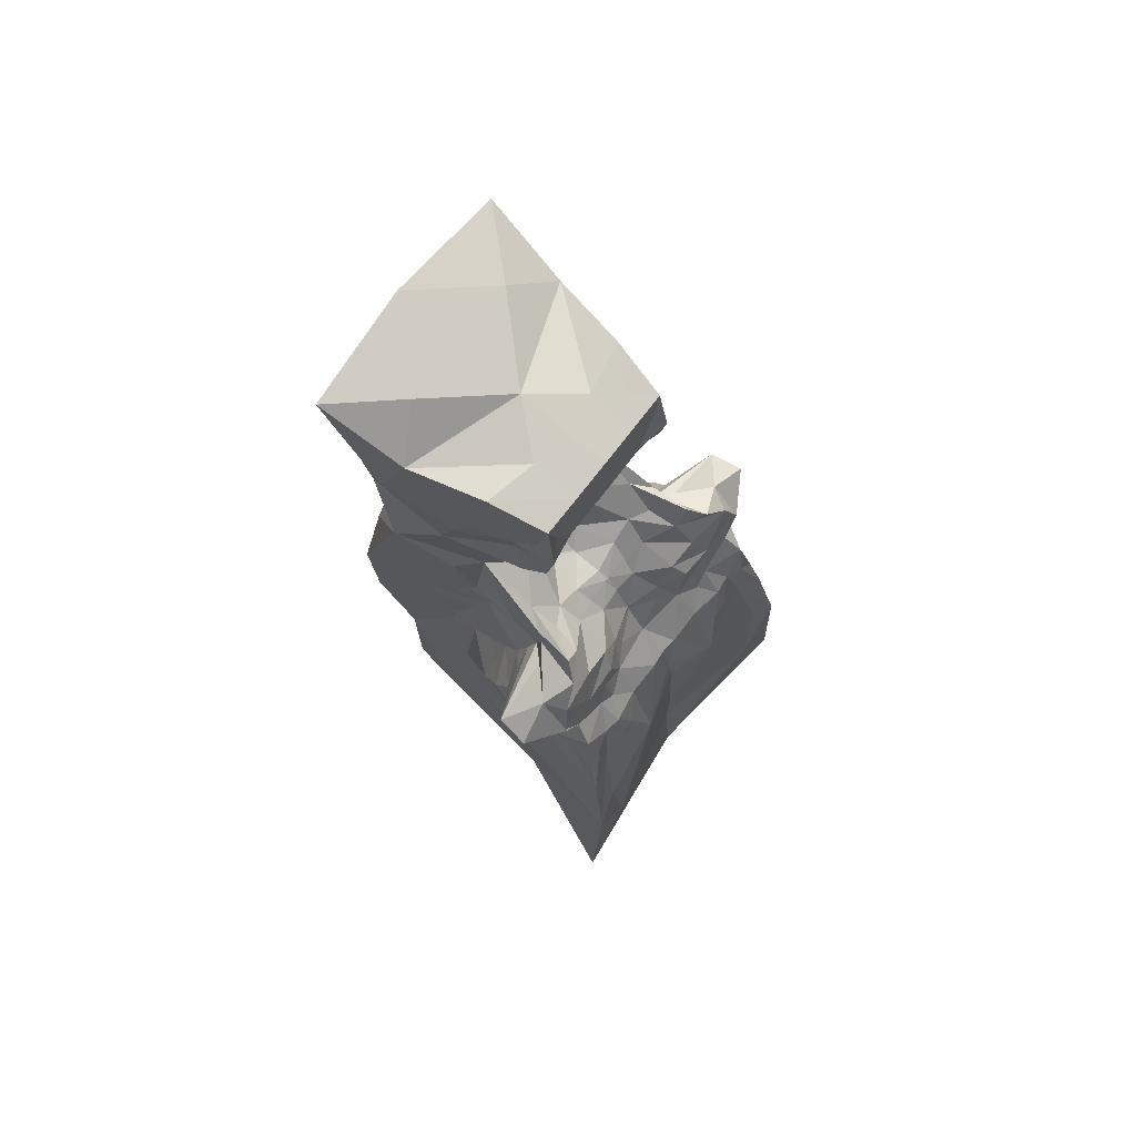
<metadata>
{"format":"obj","ext":"obj","renderer":"f3d","projection":"perspective","resolution":1024,"background":"white","views":[{"elev":75.4,"azim":127.8,"up":"+Z"}]}
</metadata>
<code>
o Cube
v -0.7712 3.649 1.423
v -0.4869 2.819 0.9768
v -0.413 2.776 1.709
v -0.3924 2.828 3.545
v -0.4539 3.661 1.299
v -0.1104 1.841 2.134
v 1.116 3.044 0.9348
v 0.8025 1.848 1.731
v -0.5978 4.123 -1.049
v -0.4572 2.497 1.841
v 0.5776 3.073 4.05
v 0.1985 3.219 1.678
v 1.1 3.147 1.101
v 0.5134 3.233 3.52
v 0.09403 1.805 3.624
v -0.4279 2.623 1.723
v -0.03385 3.549 1.313
v 0.616 2.207 4.263
v -0.2976 3.256 1.835
v 1.021 3.693 1.188
v 0.1984 2.997 2.698
v 0.8434 2.599 3.791
v -0.4499 2.568 3.233
v -0.4672 2.415 0.4436
v 0.1033 1.871 1.012
v -0.003574 3.191 1.737
v 1.13 3.883 0.6251
v -0.388 3.71 1.038
v 0.1985 1.844 2.141
v 0.7027 3.217 4.011
v -0.4268 3.226 1.765
v 1.385 4.14 -2.069
v -0.7386 3.684 1.423
v 0.9013 2.002 -1.613
v -0.2204 3.651 1.342
v -0.2846 3.729 0.9596
v -0.6221 3.875 0.7731
v -0.7629 3.24 0.7187
v -0.3419 3.227 3.28
v -0.543 2.116 1.648
v 0.9874 3.139 1.292
v -0.292 2.866 2.556
v -0.5752 1.956 0.9338
v -0.1799 3.226 3.768
v 0.03251 2.749 2.167
v 0.7285 3.276 3.573
v 0.7733 2.909 3.902
v -0.4399 3.462 1.892
v -0.1691 3.183 1.815
v 0.1985 3.374 1.517
v 1.168 3.649 1.423
v -0.01664 2.778 2.499
v 0.884 2.819 0.9768
v -0.1285 3.664 1.064
v -0.6574 3.605 0.8843
v 0.8101 2.776 1.709
v 0.7894 2.828 3.545
v -0.494 2.966 1.159
v -0.4924 2.316 0.8448
v 0.8509 3.661 1.299
v -0.3876 2.859 4.101
v -0.3213 3.07 1.995
v 0.5074 1.841 2.134
v 0.9948 4.123 -1.049
v -0.01047 1.823 2.883
v 0.8543 2.497 1.841
v 0.303 1.805 3.624
v 0.825 2.623 1.723
v -0.3657 3.576 1.552
v 0.4309 3.549 1.313
v 0.6947 3.256 1.835
v -0.1034 1.855 1.565
v -0.9932 3.522 1.518
v 0.1987 2.997 2.698
v 0.847 2.568 3.233
v 0.1985 1.853 1.77
v -0.6363 2.794 -0.3597
v -0.676 3.644 0.6862
v 0.8643 2.415 0.4436
v 0.2938 1.871 1.012
v -0.4337 2.649 3.59
v -0.5177 2.216 1.246
v 0.1985 3.804 0.8195
v 0.1985 3.197 3.287
v 0.1985 3.214 3.449
v -0.4482 2.583 3.511
v 0.4006 3.191 1.737
v 0.785 3.71 1.038
v -0.4663 1.843 3.655
v -0.4413 2.55 1.369
v 0.8238 3.226 1.765
v 1.136 3.684 1.423
v 0.6175 3.651 1.342
v 0.6817 3.729 0.9596
v -0.5903 2.945 0.9594
v 0.1985 1.832 2.512
v -0.5385 2.155 2.345
v -0.5697 3.903 0.5105
v 1.019 3.875 0.7731
v 0.007968 1.88 0.6244
v 1.16 3.24 0.7187
v 0.739 3.227 3.28
v 0.1985 3.034 1.715
v -0.7271 3.346 -1.187
v -0.5218 3.569 1.789
v 0.9401 2.116 1.648
v 0.06924 3.17 3.292
v 0.6891 2.866 2.556
v 0.9723 1.956 0.9338
v -0.05587 2.927 4.085
v 0.577 3.226 3.768
v -0.6681 3.811 1.018
v -0.5269 2.197 2.005
v 0.3646 2.749 2.167
v 0.837 3.462 1.892
v -0.4326 2.625 1.179
v 0.1985 1.88 0.6244
v 0.1985 3.946 -1.121
v 0.5661 3.183 1.815
v 0.4137 2.778 2.499
v -0.4398 2.756 1.357
v 0.5256 3.664 1.064
v -0.4725 2.428 1.761
v 1.054 3.605 0.8843
v -0.4959 3.836 0.8517
v 0.1985 2.679 2.17
v 0.8911 2.966 1.159
v -0.4601 3.139 1.48
v 0.1985 3.296 1.619
v -0.5499 2.055 0.5322
v -0.6724 3.741 0.8576
v 0.8895 2.316 0.8448
v 0.08615 3.815 0.8055
v -0.2298 3.223 3.401
v 0.7847 2.859 4.101
v 0.7184 3.07 1.995
v 0.1985 3.902 0.3492
v -0.04889 1.865 1.189
v 0.007968 1.915 -0.9246
v -0.4508 2.497 0.801
v -0.4752 2.468 3.634
v 0.4075 1.823 2.883
v 0.7628 3.576 1.552
v -0.3945 2.906 1.791
v -0.6852 2.915 0.7561
v 0.5005 1.855 1.565
v -0.8704 4.115 -0.5406
v 1.39 3.522 1.518
v 1.033 2.794 -0.3597
v 0.1985 1.831 3.181
v 1.073 3.644 0.6862
v 0.8308 2.649 3.59
v -0.2963 1.868 0.9799
v 0.9148 2.216 1.246
v -0.2431 3.226 3.765
v -0.3109 3.248 3.762
v -0.4626 2.518 3.433
v -0.5641 1.834 4.299
v 0.6402 3.226 3.765
v 0.8695 2.428 1.761
v 0.9668 3.903 0.5105
v 0.1985 2.789 2.395
v 0.1985 3.001 2.71
v 0.1985 2.868 2.71
v 0.446 1.865 1.189
v 0.1985 2.696 2.241
v 1.065 3.811 1.018
v 0.4529 2.927 4.085
v 0.6268 3.223 3.401
v 0.8297 2.625 1.179
v 0.1985 2.997 2.698
v 0.3109 3.815 0.8055
v 0.6934 1.868 0.9799
v 0.9189 3.569 1.789
v 0.8479 2.497 0.801
v 0.8723 2.468 3.634
v 1.267 4.115 -0.5406
v 0.947 2.055 0.5322
v 0.8596 2.518 3.433
v 0.8384 2.55 1.369
v 0.1985 2.809 2.575
v 1.124 3.346 -1.187
v 0.7916 2.906 1.791
v 0.8634 1.843 3.655
v 0.9874 2.945 0.9594
v 0.8572 3.139 1.48
v 0.3891 1.915 -0.9246
v 1.082 2.915 0.7561
v 0.3278 3.17 3.292
v 0.924 2.197 2.005
v 0.1985 3.025 2.837
v 1.069 3.741 0.8576
v 0.8369 2.756 1.357
v 0.708 3.248 3.762
v 0.9612 1.834 4.299
v 0.893 3.836 0.8517
v 0.3891 1.88 0.6244
v 0.8452 2.583 3.511
v 0.9355 2.155 2.345
v 0.1985 3.871 0.5342
v 0.007209 2.906 2.788
v -0.7349 3.391 0.8988
v 0.01772 3.293 1.632
v -0.4436 2.593 3.132
v 0.1985 3.235 3.524
v -0.4443 2.868 1.526
v -0.3575 3.063 3.042
v 1.132 3.391 0.8988
v 0.1985 3.487 1.271
v 0.3793 3.293 1.632
v 0.8407 2.593 3.132
v -0.4087 2.685 1.853
v -0.4992 2.369 4.035
v 0.8414 2.868 1.526
v 0.7546 3.063 3.042
v -0.5993 2.363 -1.031
v -0.1575 3.814 0.8234
v -0.005859 1.851 1.762
v 0.8058 2.685 1.853
v 0.8962 2.369 4.035
v -0.4592 1.993 2.999
v 0.9963 2.363 -1.031
v 0.5545 3.814 0.8234
v -0.3757 3.851 0.8108
v -0.3732 1.915 -0.9246
v -0.9109 3.327 1.267
v -0.7808 3.978 0.2423
v 0.09403 1.852 1.77
v 0.002447 3.581 1.185
v -0.4105 2.995 1.664
v -0.7617 3.196 0.9154
v 0.4029 1.851 1.762
v 0.8563 1.993 2.999
v 0.7728 3.851 0.8108
v 0.7702 1.915 -0.9246
v -0.5168 3.28 1.613
v 1.308 3.327 1.267
v 0.1985 3.616 1.025
v 1.178 3.978 0.2423
v 0.1985 2.678 2.189
v 0.303 1.852 1.77
v -0.497 3.076 1.329
v -0.8031 3.516 1.233
v 0.3946 3.581 1.185
v -0.3324 3.448 1.762
v 0.077 2.936 1.818
v -0.4256 3.189 1.626
v -0.5051 2.266 1.046
v 0.1985 3.284 1.629
v -0.1665 4.001 0.2288
v 0.8076 2.995 1.664
v -0.6829 3.397 0.3328
v 1.159 3.196 0.9154
v -0.4563 2.543 3.333
v 0.9138 3.28 1.613
v -0.3951 3.911 0.5838
v 0.8941 3.076 1.329
v -0.5406 2.177 3.447
v -0.2981 3.668 1.17
v 1.2 3.516 1.233
v 0.7294 3.448 1.762
v -0.1405 3.329 1.664
v 0.3201 2.936 1.818
v -0.08965 3.143 3.295
v 0.8226 3.189 1.626
v 0.9022 2.266 1.046
v -0.3223 3.138 3.657
v 0.5636 4.001 0.2288
v 1.08 3.397 0.3328
v -0.3829 2.866 3.394
v 0.8533 2.543 3.333
v -0.4151 3.203 1.934
v -0.7304 3.479 1.689
v 0.1985 1.871 1.012
v 0.1985 1.898 -0.1501
v 0.7922 3.911 0.5838
v -0.3345 2.708 2.302
v -0.1668 3.566 1.487
v -0.351 3.008 3.501
v 0.1984 3.025 2.837
v 0.9377 2.177 3.447
v -0.5304 2.166 1.447
v -0.4212 2.698 3.389
v 0.6952 3.668 1.17
v 0.5376 3.329 1.664
v 0.4867 3.143 3.295
v 0.7193 3.138 3.657
v 0.7799 2.866 3.394
v 0.8122 3.203 1.934
v -0.5914 1.875 0.5767
v -0.3916 1.877 0.5926
v 0.1985 3.013 1.726
v -0.5957 2.668 0.4065
v 1.127 3.479 1.689
v -0.6996 3.854 0.8239
v -0.2765 3.918 0.5689
v -0.4246 2.673 1.362
v 0.1985 3.073 3.073
v 0.7316 2.708 2.302
v -0.342 2.975 3.322
v -0.6656 4.051 -0.2631
v 0.5638 3.566 1.487
v 0.748 3.008 3.501
v 0.1987 3.025 2.837
v 0.9275 2.166 1.447
v -0.3366 3.132 3.473
v 0.8182 2.698 3.389
v 0.9885 1.875 0.5767
v 0.7887 1.877 0.5926
v 0.1985 3.944 -0.5737
v 0.1983 3.001 2.71
v -0.6006 1.856 1.335
v -0.4497 2.542 2.16
v 0.9928 2.668 0.4065
v -0.4153 2.709 1.539
v 1.097 3.854 0.8239
v -0.1826 1.898 -0.1501
v 0.6736 3.918 0.5689
v 0.8217 2.673 1.362
v 0.1985 3.919 -0.02341
v -0.7768 3.201 1.271
v 0.1985 3.475 1.311
v -0.1339 3.055 3.114
v -0.3637 2.958 3.702
v -0.4098 2.719 3.196
v 0.7391 2.975 3.322
v 1.063 4.051 -0.2631
v -0.5407 2.074 -0.2263
v 0.7337 3.132 3.473
v -0.396 3.929 0.4166
v -0.3718 2.839 3.197
v -0.5868 3.264 -1.922
v -0.05509 3.22 4.018
v 0.1988 3.001 2.71
v 0.9977 1.856 1.335
v 0.8468 2.542 2.16
v -0.6599 3.624 1.621
v 0.8124 2.709 1.539
v -0.4856 2.377 1.961
v 0.5797 1.898 -0.1501
v -0.4763 2.665 0.7915
v 0.1985 3.29 1.625
v 1.174 3.201 1.271
v -0.201 1.859 1.367
v -0.4574 2.489 1.565
v 0.5309 3.055 3.114
v 0.04069 3.389 1.528
v -0.7405 3.427 1.05
v 0.1864 3.29 1.625
v 0.7608 2.958 3.702
v -0.4423 2.491 2.762
v -0.4425 2.564 1.92
v -0.9601 3.303 1.505
v 0.8068 2.719 3.196
v 0.9378 2.074 -0.2263
v 0.7931 3.929 0.4166
v 0.7689 2.839 3.197
v 0.9839 3.264 -1.922
v 0.4522 3.22 4.018
v 0.1985 3.482 1.283
v 1.057 3.624 1.621
v 0.8826 2.377 1.961
v -0.7189 3.044 0.9348
v -0.4054 1.848 1.731
v 0.8734 2.665 0.7915
v -0.1805 3.073 4.05
v -0.7032 3.147 1.101
v -0.1163 3.233 3.52
v 0.1985 1.845 2.874
v 0.5981 1.859 1.367
v 0.8545 2.489 1.565
v 0.3564 3.389 1.528
v 0.1985 1.815 3.62
v -0.2189 2.207 4.263
v 1.138 3.427 1.05
v -0.6241 3.693 1.188
v -0.4463 2.599 3.791
v -0.7333 3.883 0.6251
v 0.2107 3.29 1.625
v 0.8394 2.491 2.762
v -0.3056 3.217 4.011
v -0.9877 4.14 -2.069
v 0.8396 2.564 1.92
v -0.5043 2.002 -1.613
v 1.357 3.303 1.505
v 0.1985 1.933 -1.699
v 0.1985 2.955 -1.052
v 0.1985 2.801 1.911
v 0.1985 1.863 1.399
v 0.1985 4.007 -1.929
v 0.1985 1.788 4.365
v 0.1985 2.634 4.156
v 0.1985 3.221 4.023
v -0.5903 3.139 1.292
v -0.3315 3.276 3.573
v -0.3763 2.909 3.902
v 0.3899 2.906 2.788
f 312 344 364
f 174 294 361
f 244 70 122
f 49 262 245
f 322 50 372
f 263 87 103
f 17 322 360
f 143 285 261
f 2 145 341
f 182 358 32
f 250 217 133
f 170 132 175
f 206 242 58
f 255 265 385
f 180 154 170
f 359 14 393
f 250 320 310
f 298 84 189
f 34 355 235
f 303 57 288
f 160 106 371
f 16 10 352
f 149 269 314
f 22 176 152
f 198 152 176
f 239 269 177
f 392 220 168
f 293 341 145
f 397 380 108
f 219 299 336
f 346 189 286
f 100 317 275
f 245 19 49
f 70 372 302
f 38 252 145
f 378 295 37
f 119 263 114
f 289 91 115
f 232 8 63
f 372 50 379
f 253 208 13
f 259 36 28
f 348 226 243
f 14 189 85
f 382 9 390
f 70 322 372
f 105 48 245
f 149 355 222
f 212 3 16
f 237 260 385
f 147 227 98
f 54 229 238
f 95 145 2
f 383 68 219
f 302 60 93
f 327 161 177
f 177 161 239
f 77 252 147
f 295 378 131
f 217 54 133
f 142 96 29
f 136 114 299
f 20 88 60
f 24 140 341
f 387 390 358
f 282 312 40
f 297 315 121
f 133 238 83
f 301 250 9
f 397 108 120
f 357 354 380
f 93 284 122
f 328 24 293
f 140 116 341
f 312 43 290
f 315 297 90
f 341 293 24
f 19 62 49
f 317 291 328
f 12 103 87
f 387 332 390
f 66 160 68
f 116 140 59
f 387 386 384
f 376 5 28
f 397 298 346
f 220 281 176
f 285 143 302
f 140 24 59
f 168 135 11
f 145 363 38
f 389 72 344
f 114 263 388
f 55 78 202
f 262 49 26
f 271 179 281
f 231 367 202
f 34 387 358
f 209 70 244
f 13 343 41
f 375 260 237
f 225 384 386
f 379 50 129
f 268 172 223
f 353 236 273
f 27 99 316
f 389 232 241
f 99 239 161
f 8 232 146
f 120 162 181
f 102 286 169
f 201 298 280
f 264 368 107
f 325 351 204
f 201 207 323
f 65 29 96
f 267 381 395
f 76 29 228
f 368 155 44
f 392 374 391
f 164 171 74
f 132 109 178
f 212 352 313
f 270 283 4
f 169 46 102
f 267 306 279
f 336 299 199
f 134 39 395
f 300 270 279
f 381 396 61
f 312 364 97
f 12 87 379
f 65 15 89
f 222 182 149
f 8 199 63
f 331 351 325
f 355 178 308
f 253 7 101
f 122 70 93
f 30 359 11
f 168 393 392
f 45 49 62
f 87 285 210
f 159 111 30
f 79 178 355
f 388 45 126
f 254 258 157
f 15 65 150
f 201 311 21
f 339 313 352
f 239 99 27
f 385 186 343
f 238 122 172
f 191 298 304
f 251 265 183
f 188 7 185
f 393 333 110
f 14 46 169
f 268 200 172
f 62 277 45
f 381 366 333
f 324 4 81
f 396 381 324
f 210 379 87
f 374 392 213
f 191 280 298
f 305 154 371
f 163 334 74
f 357 215 326
f 91 265 255
f 268 161 327
f 89 158 258
f 314 188 365
f 299 114 120
f 170 365 53
f 61 213 110
f 204 351 258
f 164 201 21
f 29 63 142
f 148 260 92
f 79 365 175
f 146 232 389
f 176 179 198
f 395 306 267
f 81 377 324
f 372 379 210
f 331 300 207
f 311 280 191
f 158 213 258
f 277 52 45
f 29 65 6
f 146 370 8
f 219 336 383
f 176 22 220
f 46 287 329
f 361 294 92
f 63 29 241
f 269 151 101
f 214 338 193
f 173 309 335
f 197 275 340
f 186 257 41
f 368 134 395
f 155 368 395
f 39 134 264
f 274 80 389
f 316 192 27
f 85 84 107
f 20 260 167
f 21 311 163
f 181 52 201
f 52 181 162
f 120 114 162
f 181 164 397
f 191 304 334
f 106 199 335
f 198 179 307
f 174 91 294
f 101 188 269
f 52 162 45
f 45 162 166
f 275 197 117
f 20 60 51
f 396 377 61
f 167 375 192
f 159 46 14
f 222 355 34
f 258 351 221
f 258 23 204
f 165 80 173
f 149 177 269
f 221 89 258
f 64 118 310
f 377 81 141
f 355 314 79
f 167 88 20
f 233 63 199
f 221 6 65
f 366 110 333
f 23 283 204
f 201 280 311
f 306 300 279
f 120 108 299
f 71 119 136
f 368 205 85
f 366 381 61
f 258 254 23
f 114 166 162
f 241 232 63
f 52 277 42
f 351 331 207
f 313 97 277
f 272 277 62
f 164 21 171
f 207 201 351
f 31 277 272
f 181 201 164
f 144 277 31
f 211 281 380
f 21 163 171
f 201 323 298
f 201 42 351
f 323 264 107
f 107 298 323
f 45 388 246
f 39 323 207
f 260 375 167
f 201 52 42
f 212 313 277
f 184 281 195
f 49 45 246
f 277 351 42
f 135 168 220
f 14 85 205
f 223 172 122
f 277 144 212
f 53 127 170
f 311 191 163
f 39 207 300
f 300 331 270
f 346 286 102
f 263 292 388
f 313 339 97
f 13 7 253
f 331 325 270
f 109 132 266
f 340 275 187
f 261 119 71
f 380 215 357
f 319 193 338
f 214 251 56
f 266 154 109
f 351 277 97
f 190 106 362
f 18 220 392
f 329 303 326
f 392 110 213
f 288 57 307
f 395 156 155
f 34 182 222
f 14 205 393
f 122 238 244
f 170 127 193
f 11 135 30
f 342 379 129
f 361 143 261
f 302 93 70
f 158 89 391
f 157 258 141
f 240 45 166
f 165 370 389
f 134 368 264
f 158 374 213
f 213 61 377
f 377 396 324
f 323 39 264
f 368 393 205
f 283 325 204
f 361 92 51
f 41 343 186
f 364 6 97
f 287 303 329
f 6 228 29
f 268 318 356
f 141 86 157
f 155 381 44
f 358 390 32
f 141 213 377
f 338 180 319
f 279 324 267
f 306 395 39
f 67 373 150
f 151 192 124
f 303 287 350
f 110 392 393
f 228 6 218
f 175 365 170
f 329 102 46
f 148 294 385
f 110 366 61
f 156 381 155
f 289 136 299
f 249 379 342
f 65 89 221
f 44 381 333
f 185 7 127
f 300 306 39
f 283 254 157
f 221 97 6
f 96 369 65
f 97 113 40
f 309 197 340
f 307 211 354
f 298 107 84
f 213 141 258
f 109 308 178
f 195 281 220
f 339 113 97
f 167 192 316
f 283 86 81
f 218 6 364
f 318 268 223
f 281 233 380
f 369 150 65
f 268 137 200
f 4 283 81
f 85 189 84
f 368 44 333
f 374 158 391
f 283 270 325
f 4 324 279
f 381 267 324
f 15 391 89
f 221 351 97
f 261 174 361
f 335 109 154
f 254 283 23
f 185 53 188
f 234 196 276
f 281 75 271
f 152 350 22
f 279 270 4
f 368 85 107
f 126 45 240
f 199 106 190
f 86 141 81
f 124 192 375
f 117 80 274
f 335 308 109
f 365 79 314
f 381 156 395
f 47 135 22
f 333 393 368
f 86 283 157
f 40 312 97
f 223 234 318
f 78 55 131
f 393 168 359
f 9 382 147
f 307 152 198
f 41 257 13
f 347 349 50
f 348 55 202
f 214 127 257
f 12 26 103
f 354 211 380
f 389 241 76
f 170 154 266
f 340 355 309
f 229 209 238
f 33 376 243
f 302 143 60
f 197 173 80
f 345 90 82
f 357 288 354
f 371 106 305
f 319 180 170
f 83 200 133
f 299 108 380
f 367 321 348
f 51 92 20
f 130 59 24
f 327 64 268
f 378 227 78
f 144 230 212
f 100 25 153
f 332 382 390
f 356 318 276
f 14 359 111
f 391 373 67
f 188 101 7
f 257 127 13
f 276 318 234
f 183 91 299
f 196 167 99
f 224 256 125
f 94 88 234
f 276 161 268
f 37 98 227
f 216 384 328
f 127 53 185
f 182 34 358
f 145 252 293
f 38 231 202
f 60 143 361
f 125 98 37
f 390 9 118
f 305 106 335
f 48 272 62
f 350 152 57
f 178 79 132
f 250 310 9
f 391 15 373
f 17 347 322
f 236 31 273
f 356 276 268
f 278 17 35
f 386 139 225
f 206 230 128
f 64 177 32
f 215 380 397
f 121 206 58
f 94 223 122
f 123 345 40
f 116 297 121
f 28 224 125
f 376 112 243
f 256 224 296
f 2 116 58
f 370 173 335
f 71 115 261
f 194 159 30
f 53 365 188
f 345 282 40
f 345 16 315
f 301 147 98
f 153 138 344
f 257 186 214
f 28 125 112
f 229 54 17
f 286 189 14
f 312 290 291
f 371 338 68
f 247 144 31
f 126 240 114
f 189 346 298
f 92 260 20
f 90 116 82
f 389 80 165
f 56 338 214
f 375 208 124
f 173 370 165
f 233 142 63
f 380 199 299
f 56 251 219
f 1 337 5
f 394 367 242
f 236 353 247
f 290 328 291
f 35 54 259
f 104 332 384
f 262 278 69
f 230 144 247
f 384 216 104
f 112 295 131
f 246 388 292
f 180 338 371
f 347 203 349
f 364 72 218
f 72 364 344
f 62 19 48
f 66 383 362
f 30 135 47
f 266 132 170
f 235 386 34
f 36 259 54
f 248 116 59
f 33 73 273
f 119 87 263
f 88 284 60
f 75 211 307
f 335 154 305
f 203 347 262
f 397 74 334
f 335 309 308
f 307 354 288
f 209 17 360
f 183 219 251
f 161 276 196
f 112 131 348
f 164 74 397
f 335 199 8
f 56 68 338
f 337 245 69
f 195 220 18
f 51 60 361
f 67 184 391
f 237 343 375
f 179 176 281
f 117 274 25
f 379 249 12
f 209 360 70
f 18 391 195
f 335 8 370
f 11 359 168
f 263 103 292
f 119 261 285
f 238 133 54
f 116 121 58
f 170 193 319
f 95 58 363
f 151 27 192
f 115 91 174
f 113 339 40
f 196 99 161
f 226 348 321
f 242 367 58
f 384 225 328
f 352 212 16
f 242 206 128
f 3 315 16
f 77 216 328
f 114 136 119
f 233 199 380
f 67 150 142
f 105 337 273
f 367 231 363
f 389 138 25
f 174 261 115
f 388 126 114
f 124 208 151
f 231 38 363
f 30 46 194
f 275 117 100
f 390 118 64
f 197 309 173
f 169 286 14
f 57 303 350
f 285 87 119
f 397 334 304
f 314 355 149
f 208 375 13
f 337 33 273
f 281 211 75
f 76 241 29
f 284 88 94
f 243 112 348
f 73 33 243
f 250 301 98
f 328 290 130
f 31 236 247
f 105 273 31
f 282 345 82
f 295 112 37
f 345 123 16
f 137 320 250
f 339 10 123
f 225 317 328
f 17 278 347
f 69 245 262
f 271 75 307
f 227 378 37
f 35 259 5
f 330 256 296
f 14 111 159
f 219 68 56
f 233 281 184
f 326 102 329
f 28 5 259
f 116 248 82
f 3 212 230
f 139 317 225
f 88 196 234
f 195 391 184
f 272 48 31
f 371 68 160
f 367 363 58
f 362 106 160
f 278 262 347
f 128 230 247
f 227 147 252
f 210 285 372
f 246 292 103
f 362 160 66
f 57 152 307
f 297 116 90
f 32 390 64
f 48 105 31
f 202 78 38
f 58 95 2
f 125 37 112
f 224 36 217
f 337 1 33
f 92 294 148
f 59 130 43
f 385 294 255
f 265 91 183
f 138 389 344
f 330 250 256
f 293 77 328
f 111 359 30
f 387 34 386
f 43 248 59
f 77 293 252
f 116 2 341
f 36 224 28
f 349 129 50
f 90 345 315
f 217 296 224
f 248 43 82
f 80 117 197
f 55 348 131
f 240 166 114
f 83 172 200
f 128 394 242
f 136 115 71
f 302 372 285
f 202 367 348
f 172 83 238
f 186 265 251
f 94 122 284
f 326 288 357
f 78 131 378
f 104 382 332
f 208 101 151
f 177 64 327
f 102 215 346
f 278 35 5
f 397 304 298
f 367 394 321
f 269 239 151
f 193 127 214
f 102 326 215
f 142 233 184
f 362 383 336
f 206 3 230
f 54 35 17
f 307 179 271
f 353 321 128
f 376 1 5
f 312 82 43
f 249 342 349
f 88 167 196
f 139 386 275
f 389 76 228
f 235 355 340
f 389 228 218
f 392 391 18
f 163 74 171
f 371 154 180
f 317 139 275
f 344 312 153
f 101 208 253
f 209 229 17
f 382 104 147
f 91 289 299
f 312 282 82
f 245 337 105
f 287 46 30
f 46 159 194
f 145 95 363
f 216 77 104
f 265 186 385
f 93 60 284
f 246 103 26
f 353 226 321
f 384 332 387
f 191 334 163
f 147 301 9
f 32 177 182
f 268 64 310
f 47 350 30
f 316 99 167
f 386 235 187
f 22 350 47
f 353 73 243
f 339 123 40
f 397 346 215
f 142 184 67
f 182 177 149
f 308 309 355
f 389 370 146
f 326 303 288
f 256 250 98
f 385 260 148
f 250 330 296
f 203 26 349
f 27 151 239
f 9 310 118
f 96 142 369
f 250 133 200
f 250 200 137
f 268 310 320
f 252 38 78
f 296 217 250
f 13 127 7
f 342 129 349
f 43 130 290
f 244 238 209
f 10 339 352
f 181 397 120
f 369 142 150
f 349 12 249
f 385 343 237
f 36 54 217
f 104 77 147
f 1 376 33
f 394 128 321
f 153 312 291
f 362 199 190
f 175 132 79
f 299 219 183
f 24 328 130
f 336 199 362
f 12 349 26
f 72 389 218
f 138 153 25
f 187 275 386
f 137 268 320
f 291 317 100
f 115 136 289
f 187 235 340
f 274 389 25
f 68 383 66
f 255 294 91
f 13 375 343
f 322 347 50
f 3 206 315
f 247 353 128
f 226 353 243
f 188 314 269
f 206 121 315
f 112 376 28
f 73 353 273
f 10 16 123
f 98 125 256
f 26 203 262
f 15 150 373
f 49 246 26
f 19 245 48
f 278 5 69
f 214 186 251
f 234 223 94
f 5 337 69
f 30 350 287
f 252 78 227
f 25 100 117
f 70 360 322
f 100 153 291
f 220 22 135

</code>
